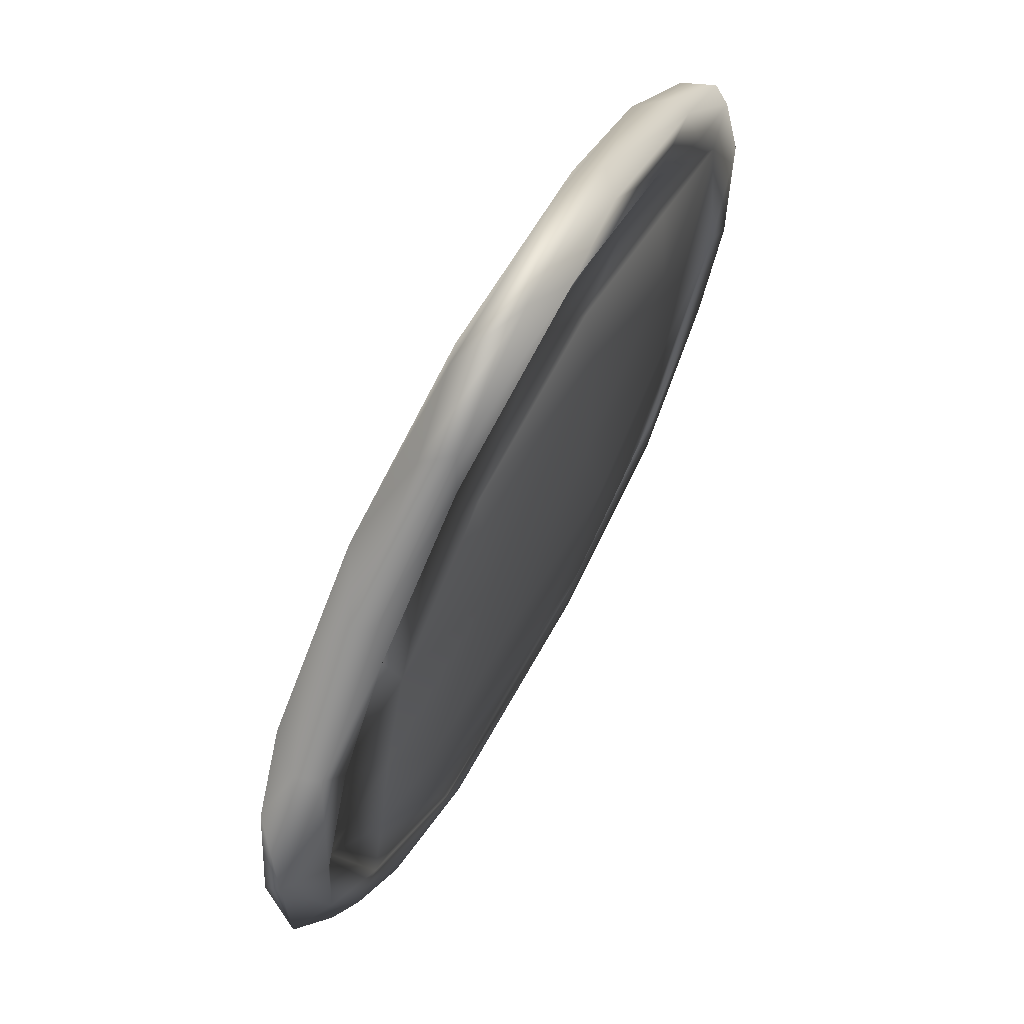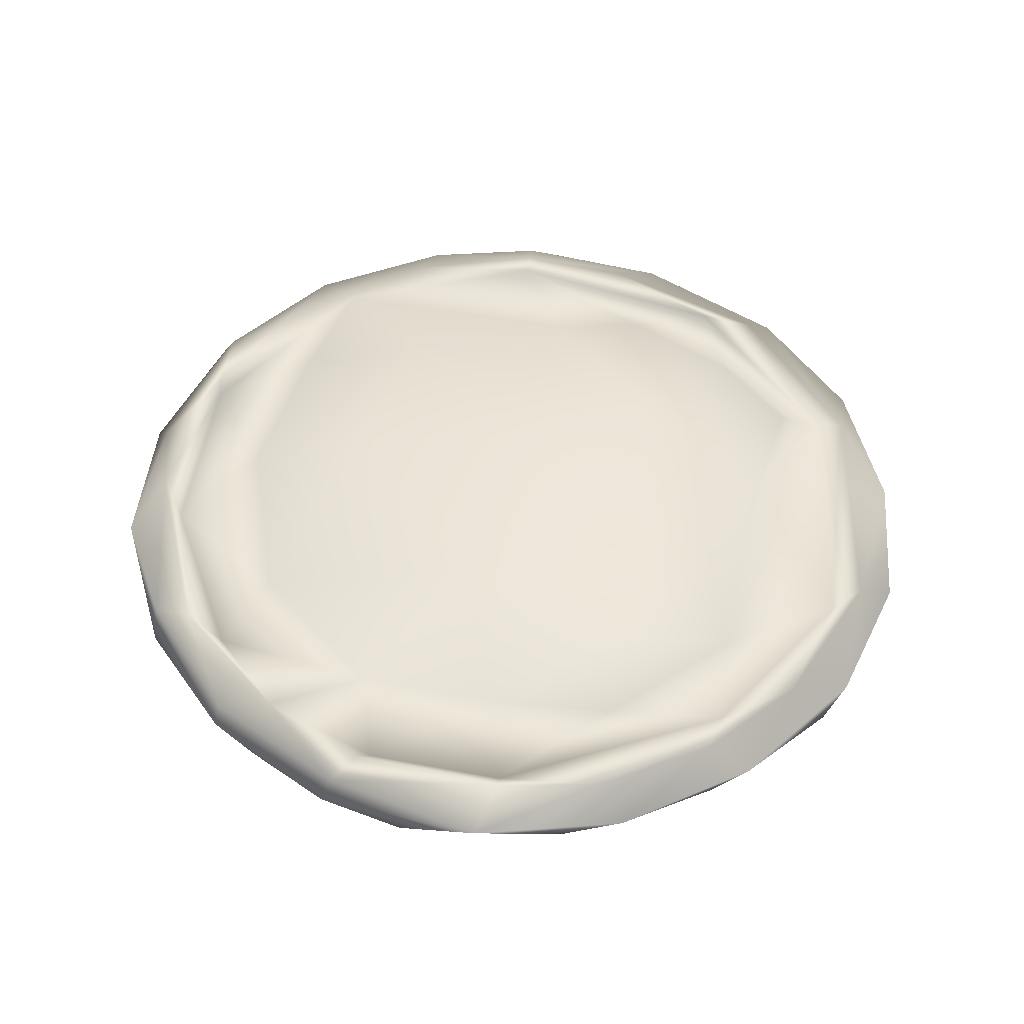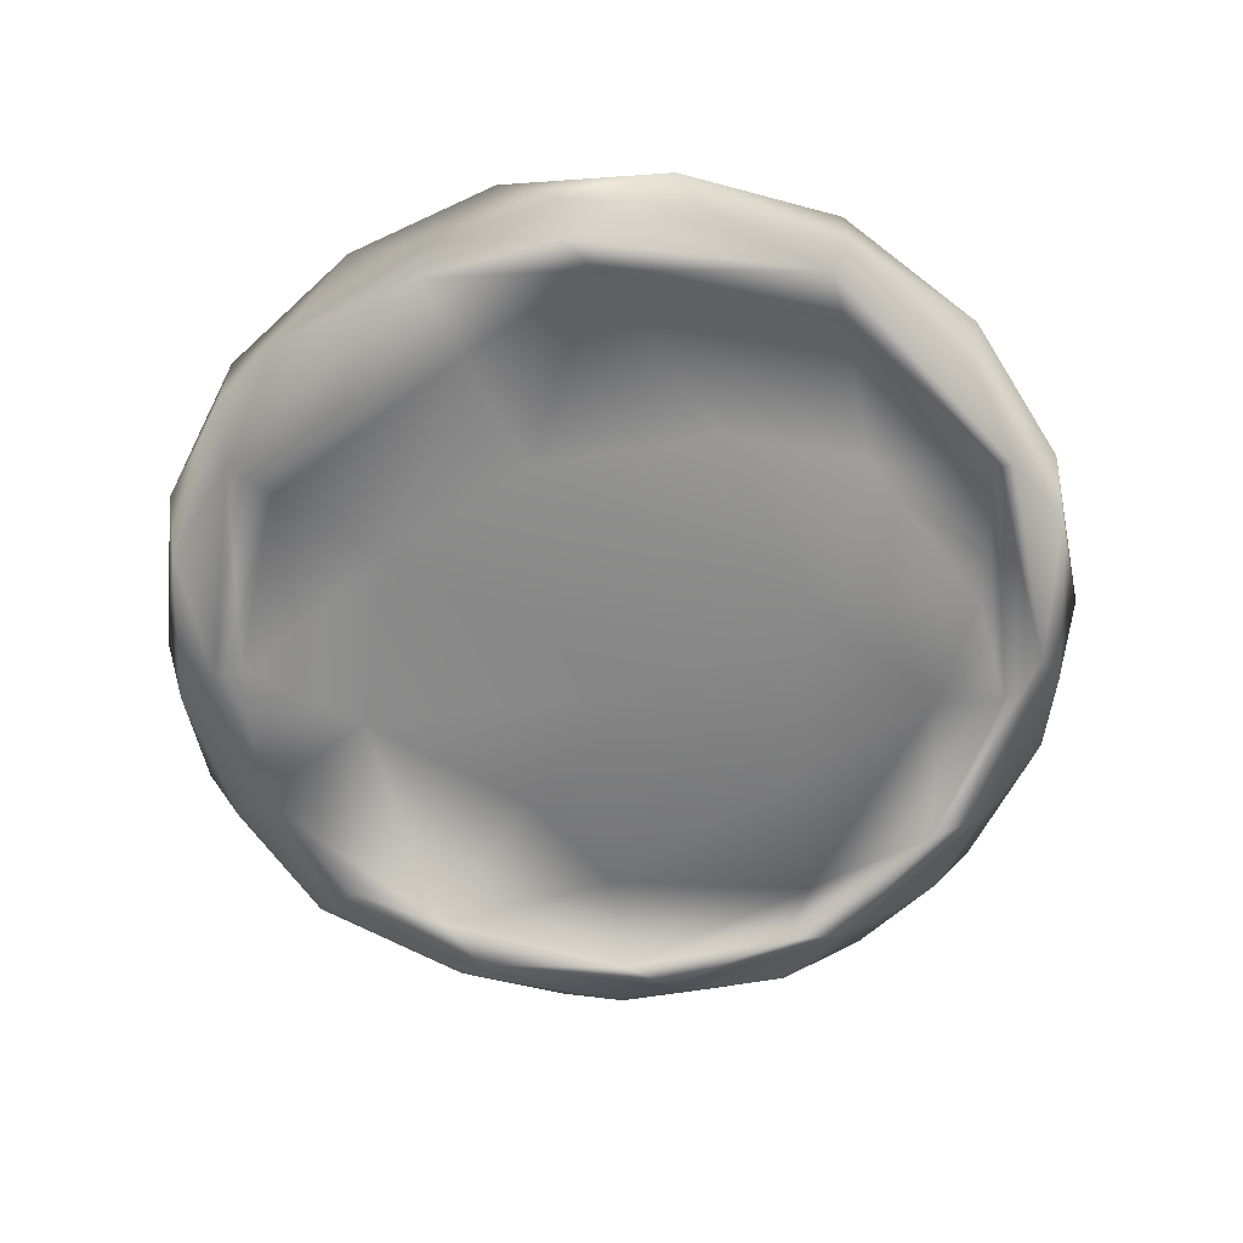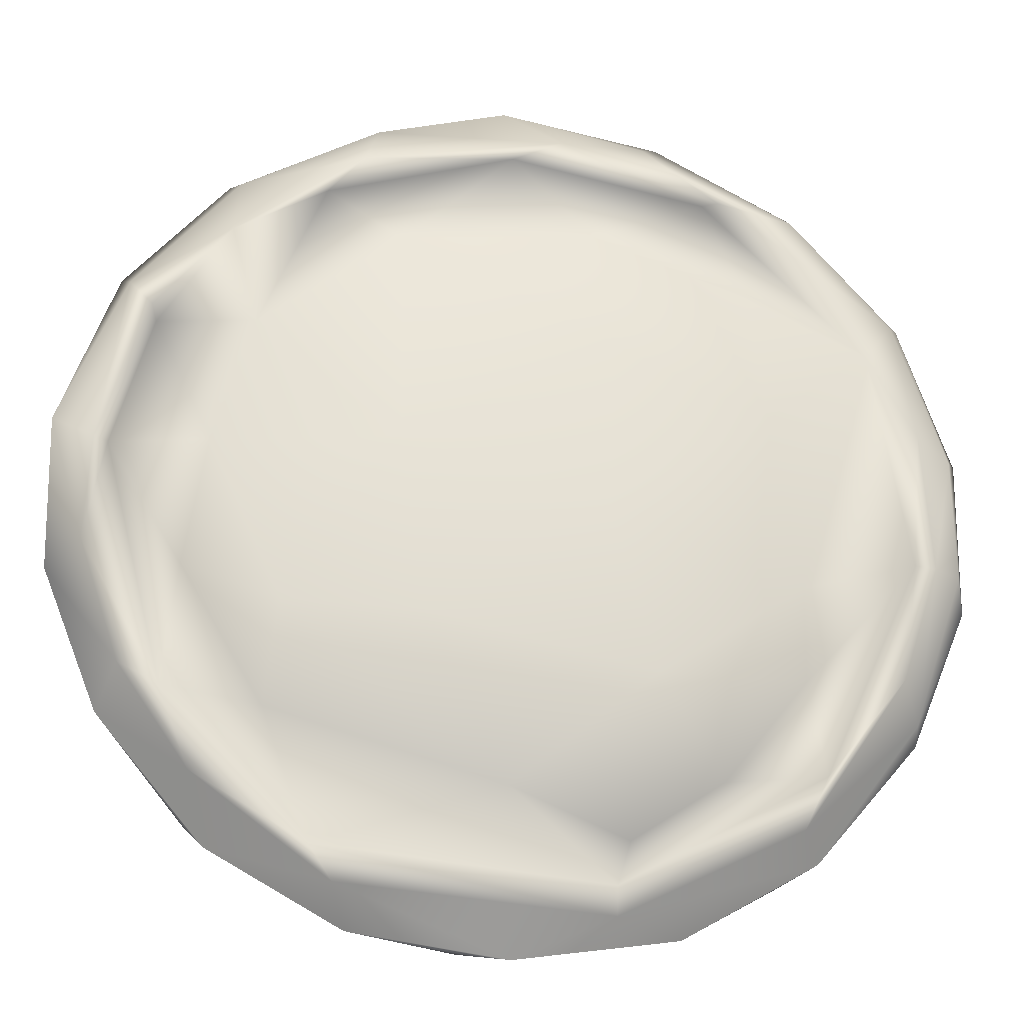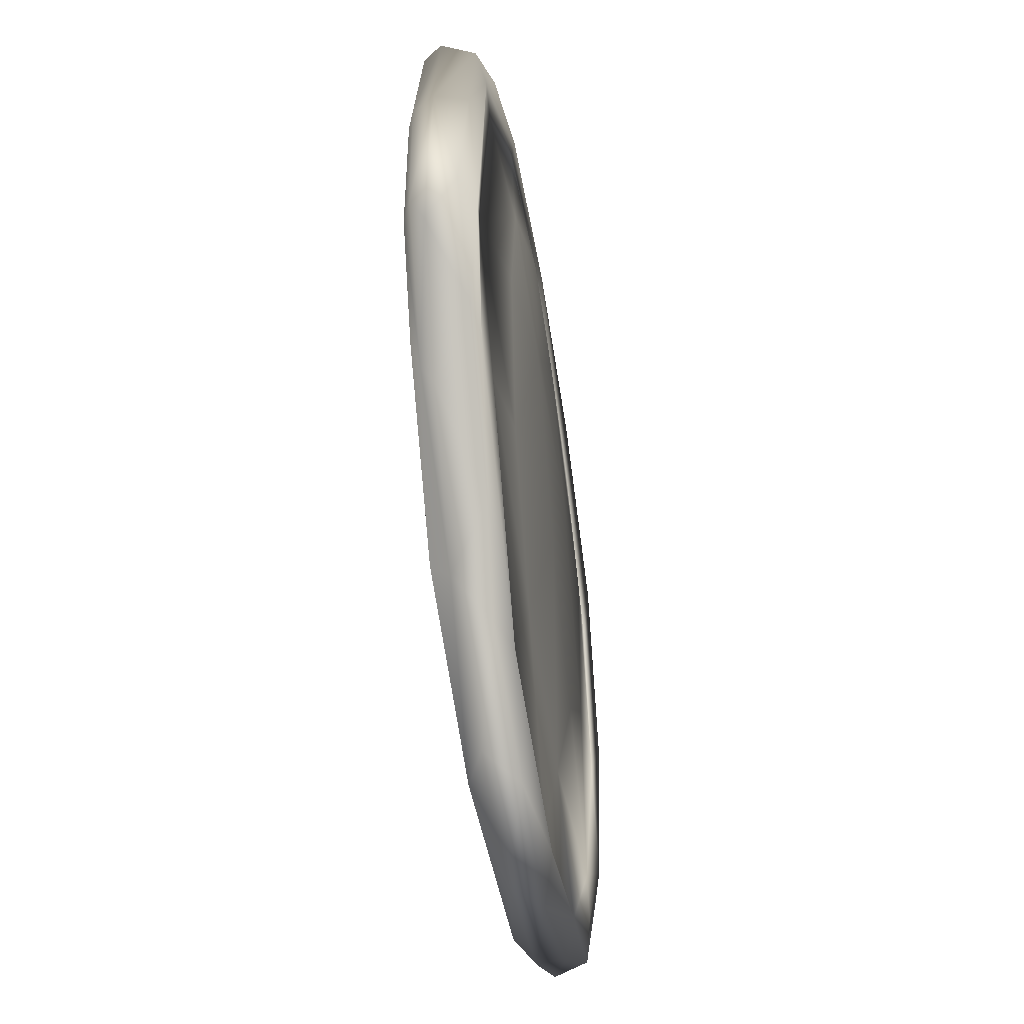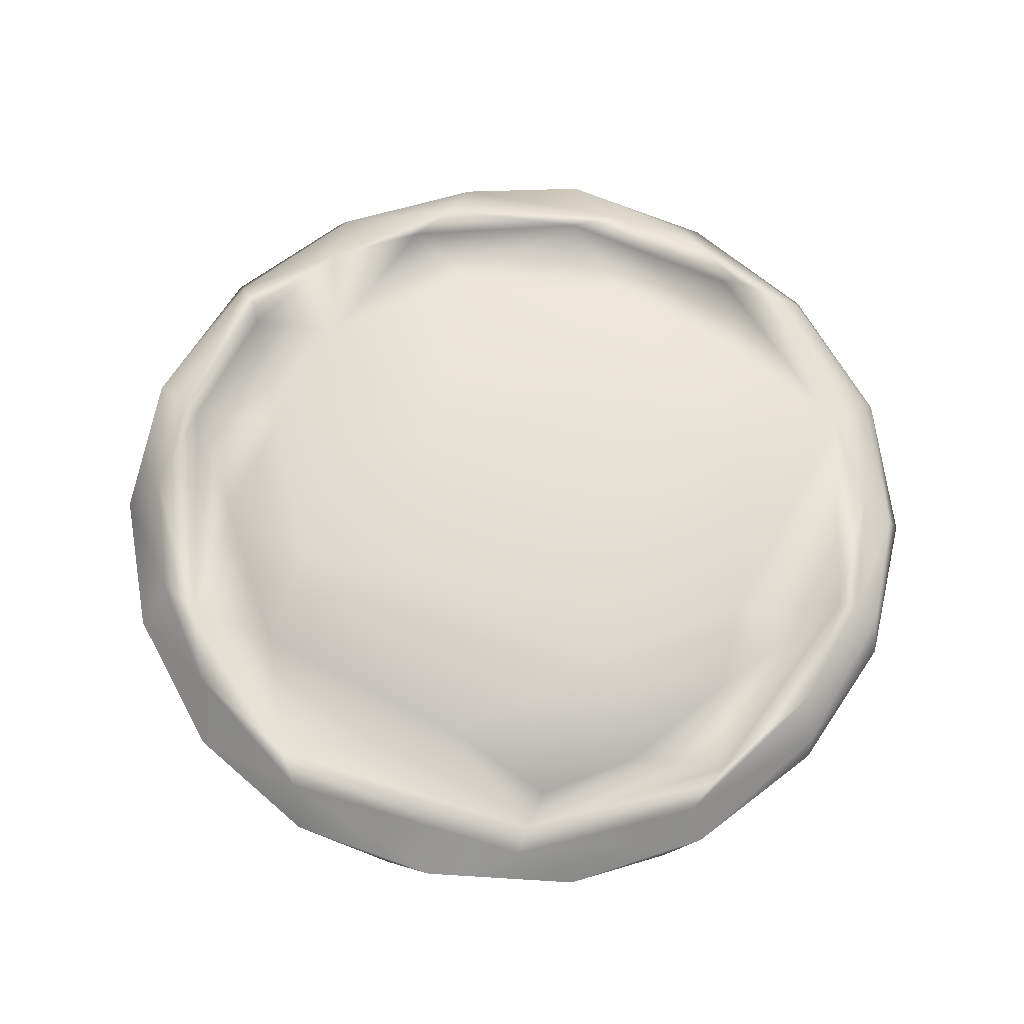
<metadata>
{"format":"obj","ext":"obj","renderer":"f3d","projection":"perspective","resolution":1024,"background":"white","views":[{"elev":65.6,"azim":118.5,"up":"+Z"},{"elev":48.7,"azim":86.1,"up":"+Y"},{"elev":-62.6,"azim":-86.9,"up":"+Y"},{"elev":-24.5,"azim":172.9,"up":"+Z"},{"elev":-44.4,"azim":-81.3,"up":"+Z"},{"elev":66.0,"azim":-168.2,"up":"+Y"}]}
</metadata>
<code>
o Coinlo_nostamp_coinlo_nostamp
v 0.3746 0.02874 0.02576
v 0.3527 0.02173 0.1845
v 0.413 0.007675 0.0502
v 0.1318 0.02223 0.3612
v 0.01303 0.01629 0.394
v 0.1516 0.000296 0.3639
v -0.3412 0.02368 -0.1663
v -0.3753 0.02583 -0.06059
v -0.3581 0.02119 -0.05655
v -0.08261 0.01939 -0.3863
v 0.1546 0.02082 -0.3653
v 0.003951 0.001656 -0.4212
v 0.4093 0.004816 -0.09162
v 0.3792 0.0272 -0.07109
v -0.2586 0.004311 -0.3315
v -0.225 -0.02234 -0.3476
v -0.289 -0.02813 -0.2866
v 0.261 -0.02851 -0.03659
v 0.1534 -0.02965 0.14
v 0.06045 -0.03036 0.004317
v -0.154 -0.02836 0.2061
v -0.1856 -0.02969 0.08229
v -0.02274 -0.03007 0.1552
v -0.3983 0.01685 -0.06517
v -0.4072 -0.000881 0.05311
v -0.3974 0.01752 0.04877
v 0.4004 -0.02263 -0.03393
v 0.3839 -0.02052 0.1214
v 0.3796 -0.03174 0.01419
v 0.2122 -0.0263 0.3067
v 0.07623 -0.01486 0.3757
v 0.04996 -0.02442 0.3593
v -0.1805 -0.03153 -0.3398
v -0.3388 -0.03037 -0.1638
v -0.2808 -0.02514 0.187
v -0.1395 -0.02194 0.3158
v 0.2579 0.02152 0.2946
v 0.2684 0.006341 0.2987
v -0.1187 0.02317 0.3598
v -0.1346 0.005804 0.3712
v 0.02138 -0.02516 -0.3535
v -0.1473 -0.02643 -0.3065
v 0.3021 -0.02571 -0.1979
v 0.3595 -0.02627 -0.03018
v -0.013 -0.02673 0.3022
v 0.08347 -0.0278 0.2646
v 0.3578 0.004021 -0.2207
v 0.3569 -0.02741 -0.185
v 0.2778 -0.02654 -0.3105
v 0.172 -0.02946 -0.106
v 0.08009 -0.02849 -0.2498
v -0.2681 -0.02752 -0.1308
v -0.1644 -0.02958 -0.08398
v -0.3362 -0.02702 -0.01779
v 0.04835 -0.02058 -0.4124
v -0.09432 -0.02409 -0.3995
v 0.3615 0.002858 0.195
v 0.2858 -0.02172 0.2643
v 0.3417 0.02527 -0.1822
v 0.3055 0.02078 -0.1988
v 0.3317 0.02948 0.1594
v 0.263 0.02791 0.2434
v -0.08291 -0.01495 0.3753
v 0.1427 -0.000437 -0.4008
v 0.2614 0.000366 -0.334
v 0.1723 -0.02264 -0.3763
v -0.2402 -0.02236 0.295
v -0.261 0.006756 0.3014
v -0.3457 -0.02318 0.1927
v -0.3863 -0.02541 0.07179
v -0.3669 -0.03071 -0.04278
v -0.3251 -0.02932 0.1777
v 0.2309 -0.02267 0.262
v 0.2792 -0.02697 0.1473
v 0.3369 -0.02492 0.1238
v 0.3273 0.02238 0.1455
v 0.3621 0.0222 0.02337
v 0.2776 0.02354 -0.2742
v 0.1754 0.01954 -0.3325
v -0.2601 0.02083 0.2908
v -0.4031 0.00392 -0.09484
v -0.3523 0.01299 -0.2053
v -0.3514 0.002733 -0.222
v 0.1502 -0.03127 -0.3527
v 0.09088 -0.02216 0.3259
v -0.3965 -0.01966 -0.04088
v -0.3654 -0.026 -0.1531
v -0.367 0.027 0.06959
v 0.02437 -0.03057 -0.3782
v 0.3313 -0.03073 0.1799
v -0.1391 7.9e-05 -0.4002
v -0.08637 -0.02895 -0.2157
v 0.2382 0.02706 0.1499
v 0.1778 0.02354 0.2927
v -0.3603 0.004289 0.1892
v 0.3457 -0.03228 -0.1646
v -0.2683 0.01919 -0.2572
v -0.2518 0.02569 -0.1738
v -0.1763 0.02491 -0.2681
v -0.3507 0.01991 0.1842
v -0.2451 0.02248 -0.3067
v -0.1422 -0.02572 0.3322
v 0.2586 -0.03209 -0.2769
v -0.3235 0.02285 0.1512
v -0.04021 0.02887 0.3584
v -0.09443 0.02306 -0.3221
v 0.009434 0.02678 -0.278
v -0.08373 0.01761 -0.3592
v 0.2737 0.02745 0.02915
v 0.1054 0.02978 0.04073
v 0.2068 0.02863 -0.119
v 0.08355 0.02976 -0.1237
v 0.1446 0.02887 0.3279
v -0.06909 0.02714 0.2595
v -0.08844 0.02919 0.1456
v -0.2142 0.02609 0.2023
v -0.1747 0.02266 0.3028
v 0.00504 0.02351 0.3405
v 0.2931 0.02618 -0.09069
v 0.1079 0.02733 0.2448
v 0.2184 0.02603 -0.2165
v -0.2529 0.02771 -0.0863
v -0.2275 0.02821 0.07933
v -0.1888 0.02863 0.3034
v -0.2715 0.02891 0.2405
v -0.07951 0.02989 -0.01125
v -0.1226 0.02903 -0.1717
f 1 2 3
f 4 5 6
f 7 8 9
f 10 11 12
f 3 13 14
f 15 16 17
f 18 19 20
f 21 22 23
f 24 25 26
f 27 28 29
f 30 31 32
f 17 16 33
f 17 33 34
f 35 21 36
f 2 37 38
f 5 39 40
f 41 42 33
f 13 3 27
f 43 44 18
f 45 23 46
f 47 48 49
f 50 20 51
f 52 53 54
f 12 55 56
f 47 13 48
f 57 38 58
f 14 59 60
f 2 61 62
f 63 5 40
f 64 11 65
f 66 64 65
f 64 66 55
f 67 68 69
f 70 71 72
f 73 74 75
f 76 1 77
f 29 75 44
f 78 79 60
f 39 80 40
f 81 82 83
f 55 12 64
f 84 43 51
f 74 18 44
f 32 36 85
f 85 73 32
f 86 87 71
f 34 33 52
f 8 26 88
f 33 89 41
f 87 83 17
f 86 81 87
f 70 86 71
f 67 69 72
f 28 57 90
f 15 10 91
f 53 22 54
f 21 23 45
f 92 20 53
f 51 43 50
f 20 23 53
f 22 53 23
f 51 92 41
f 51 20 92
f 93 94 62
f 91 56 16
f 92 53 52
f 52 42 92
f 38 6 30
f 85 45 46
f 73 46 74
f 46 23 19
f 4 6 38
f 18 50 43
f 25 81 86
f 69 95 25
f 74 19 18
f 42 41 92
f 82 15 83
f 90 57 58
f 69 25 70
f 46 19 74
f 34 71 87
f 73 75 90
f 29 96 27
f 96 29 44
f 6 31 30
f 3 28 27
f 19 23 20
f 21 54 22
f 97 98 99
f 21 35 54
f 85 36 45
f 84 51 41
f 24 8 82
f 100 88 26
f 18 20 50
f 26 95 100
f 100 95 80
f 52 33 42
f 66 65 49
f 81 83 87
f 84 66 49
f 34 54 71
f 71 54 72
f 69 70 72
f 10 12 91
f 12 11 64
f 82 101 15
f 31 63 32
f 56 91 12
f 3 2 57
f 24 81 25
f 45 36 21
f 31 6 5
f 40 68 67
f 102 72 36
f 84 49 103
f 24 82 81
f 38 37 4
f 47 59 13
f 47 78 59
f 68 80 95
f 89 84 41
f 89 55 84
f 55 66 84
f 55 89 56
f 103 96 43
f 49 48 96
f 49 96 103
f 103 43 84
f 43 96 44
f 75 74 44
f 90 30 73
f 30 32 73
f 102 36 32
f 72 35 36
f 8 7 82
f 34 87 17
f 104 88 100
f 56 89 33
f 16 56 33
f 102 63 67
f 58 38 30
f 90 58 30
f 69 68 95
f 83 15 17
f 54 34 52
f 105 39 5
f 31 5 63
f 3 57 28
f 29 28 90
f 40 67 63
f 70 25 86
f 72 54 35
f 102 67 72
f 73 85 46
f 90 75 29
f 48 27 96
f 15 101 10
f 26 8 24
f 13 59 14
f 40 80 68
f 65 11 78
f 65 47 49
f 16 15 91
f 106 107 108
f 32 63 102
f 48 13 27
f 61 1 76
f 76 77 109
f 110 111 112
f 113 62 94
f 78 47 65
f 109 110 93
f 114 115 116
f 117 118 114
f 7 9 97
f 60 119 77
f 25 95 26
f 57 2 38
f 113 118 105
f 117 114 116
f 1 61 2
f 79 108 107
f 107 112 111
f 99 107 106
f 120 114 118
f 1 14 77
f 121 107 111
f 9 122 98
f 104 123 122
f 113 4 37
f 124 39 105
f 104 125 117
f 8 88 9
f 104 117 116
f 117 105 118
f 4 113 105
f 113 37 62
f 125 104 100
f 10 79 11
f 114 120 115
f 93 110 120
f 9 104 122
f 124 105 117
f 61 76 62
f 82 7 101
f 9 98 97
f 108 97 99
f 2 62 37
f 124 117 125
f 39 124 80
f 80 125 100
f 60 121 119
f 118 94 120
f 109 111 110
f 126 110 112
f 111 119 121
f 122 126 127
f 123 115 126
f 120 110 115
f 112 127 126
f 115 110 126
f 121 79 107
f 109 119 111
f 10 101 108
f 107 127 112
f 98 122 127
f 101 97 108
f 101 7 97
f 98 127 99
f 104 9 88
f 77 119 109
f 116 123 104
f 122 123 126
f 124 125 80
f 93 120 94
f 127 107 99
f 62 76 93
f 109 93 76
f 60 77 14
f 78 60 59
f 10 108 79
f 79 121 60
f 113 94 118
f 14 1 3
f 11 79 78
f 99 106 108
f 116 115 123
f 4 105 5

</code>
